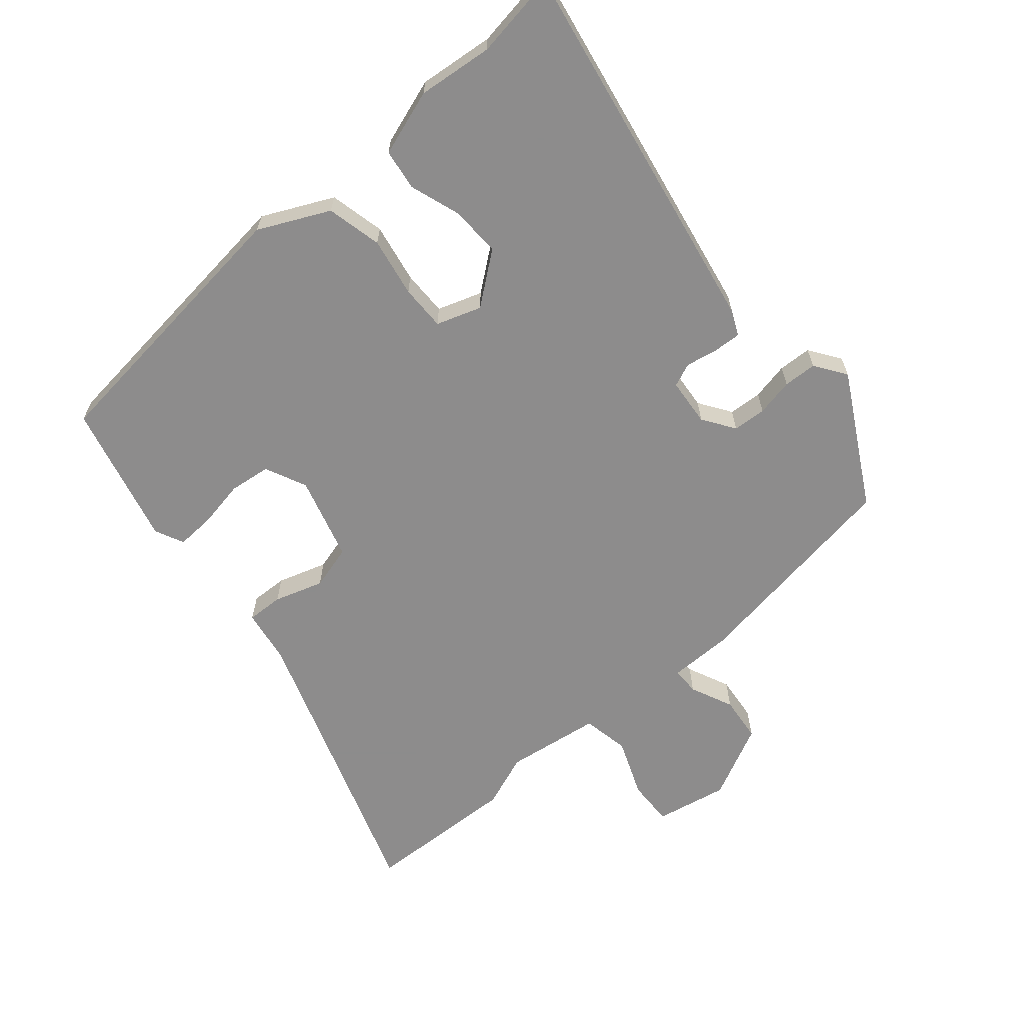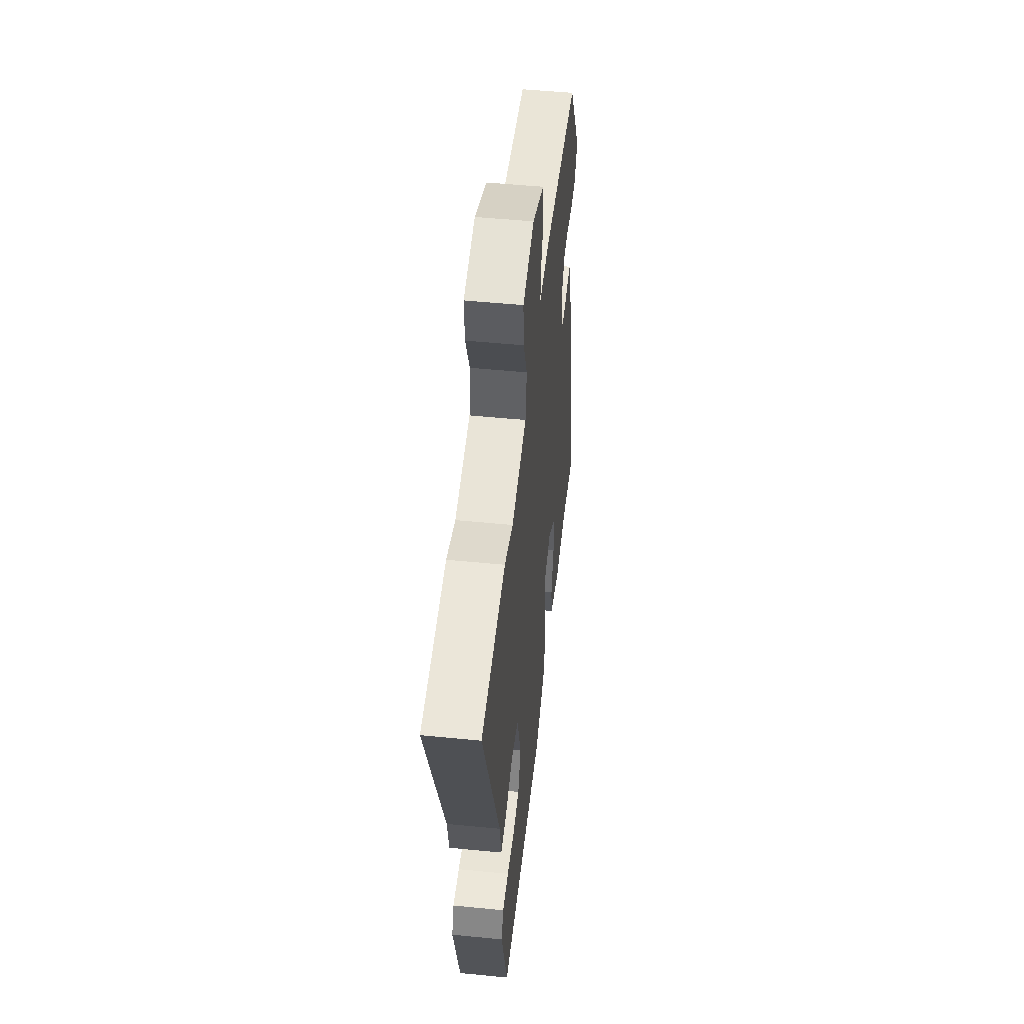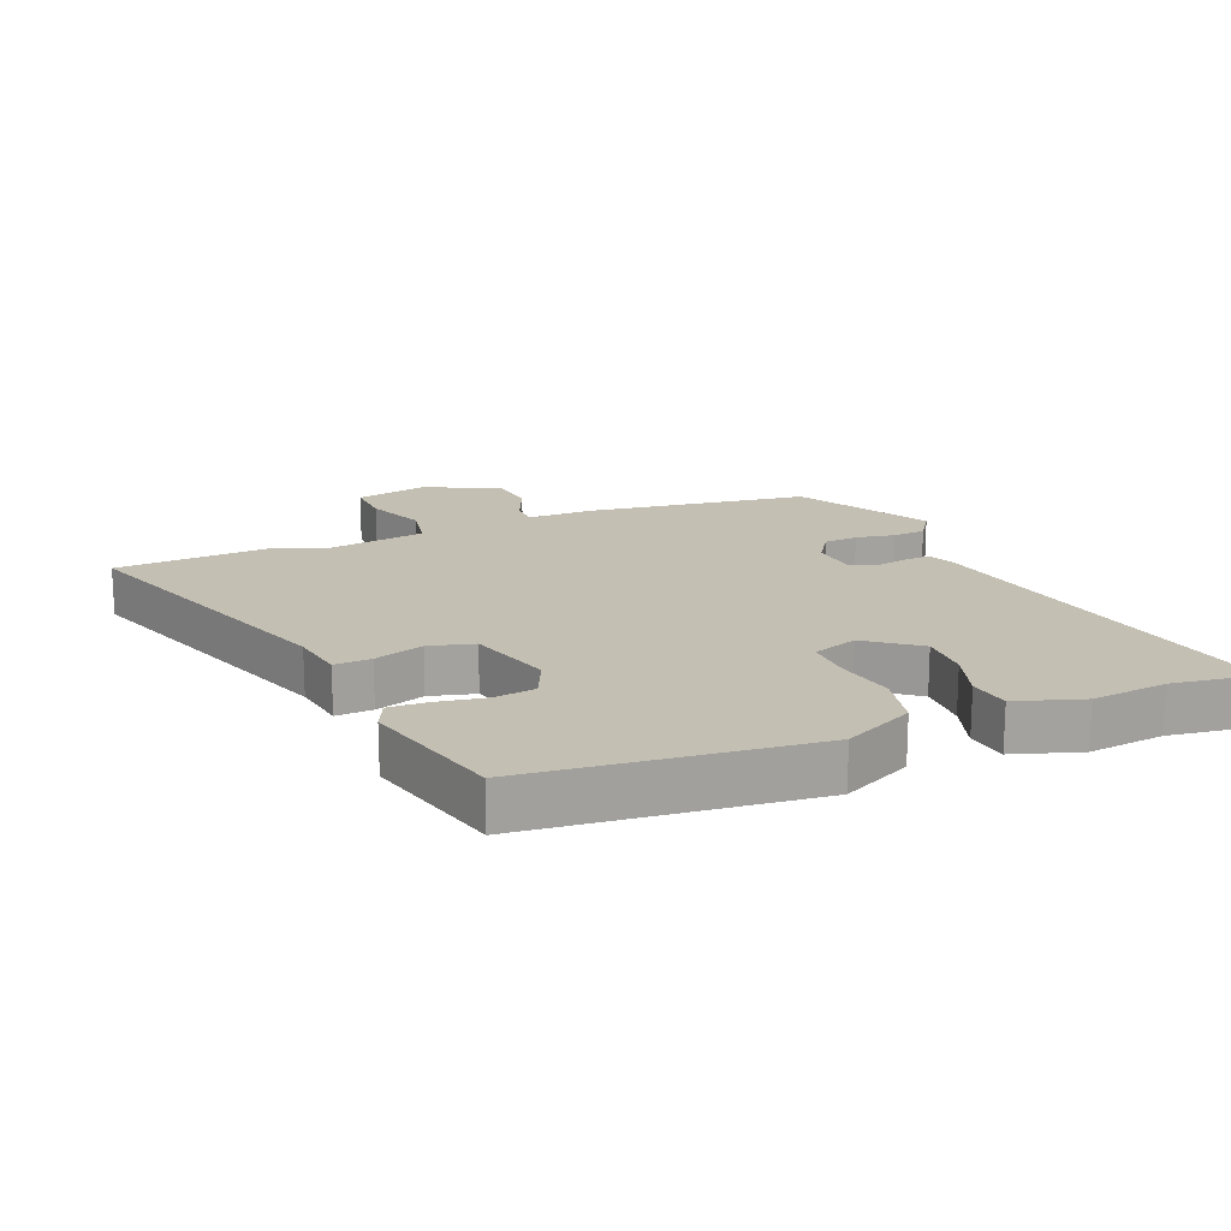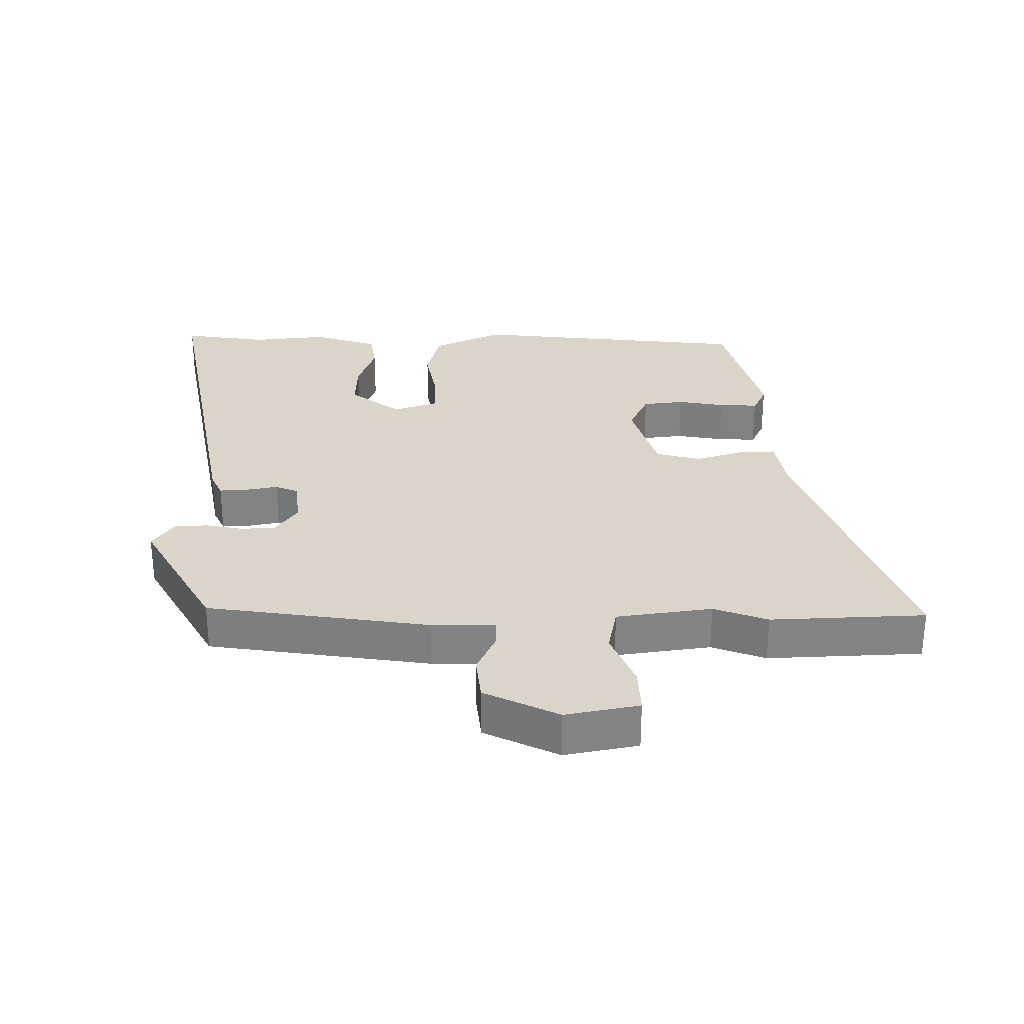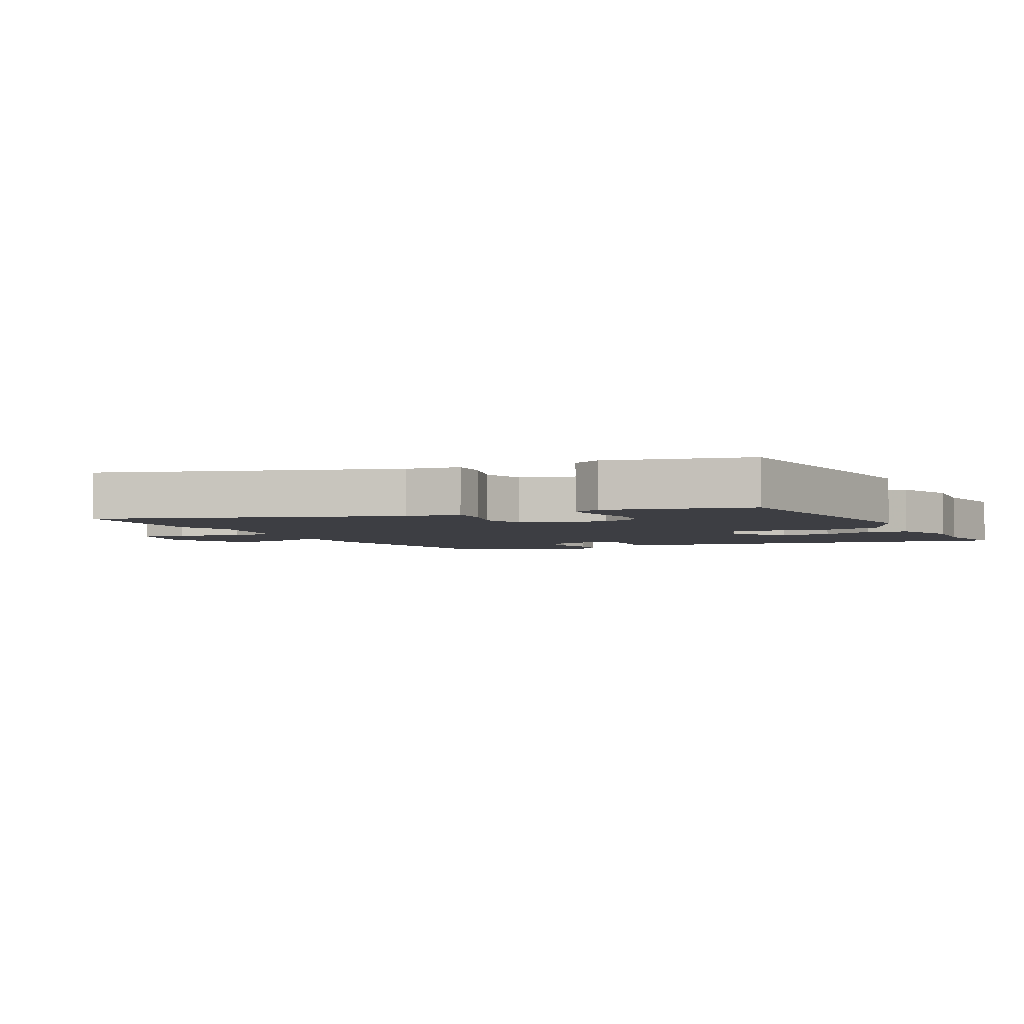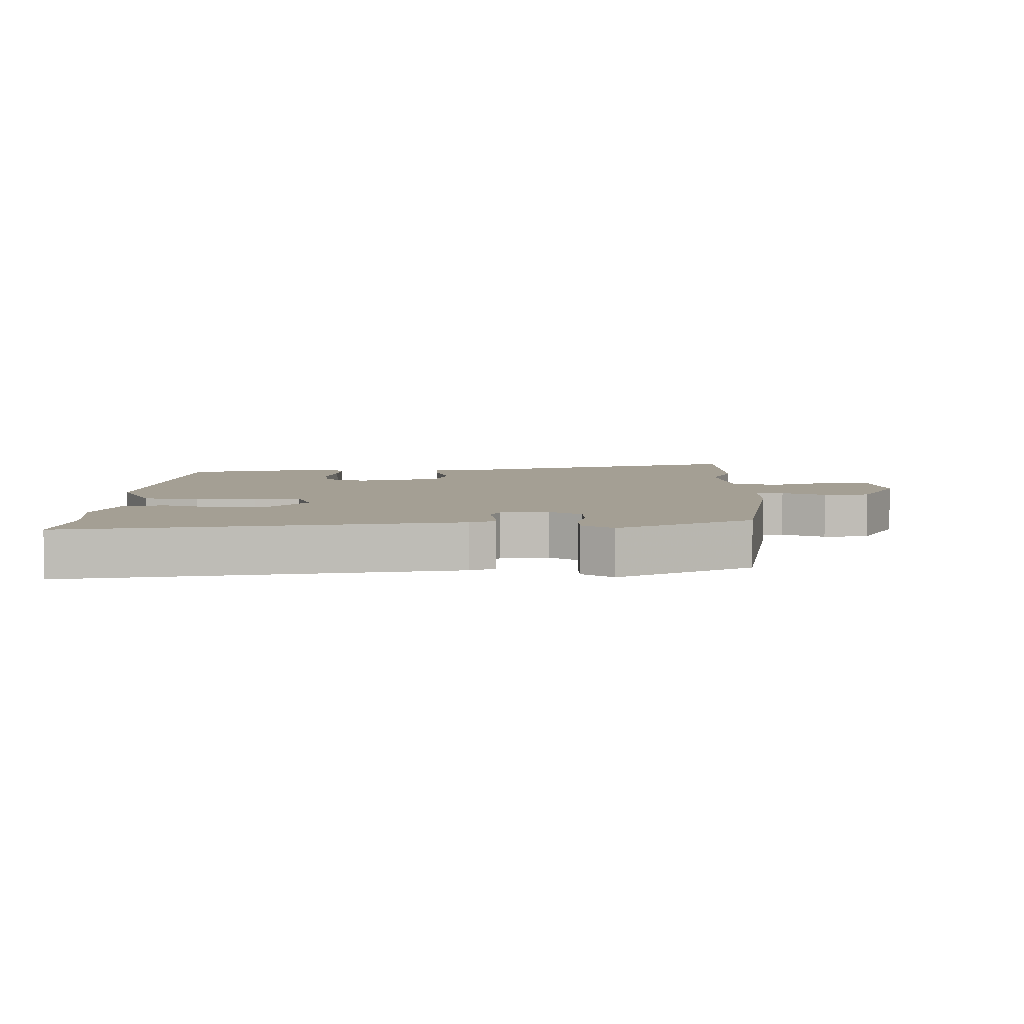
<metadata>
{"format":"obj","ext":"obj","renderer":"f3d","projection":"perspective","resolution":1024,"background":"white","views":[{"elev":-64.3,"azim":-137.6,"up":"+Y"},{"elev":50.4,"azim":96.2,"up":"+Z"},{"elev":17.8,"azim":159.0,"up":"+Y"},{"elev":29.3,"azim":1.3,"up":"+Y"},{"elev":-3.7,"azim":118.9,"up":"+Y"},{"elev":5.6,"azim":-87.4,"up":"+Y"}]}
</metadata>
<code>
v -0.41 0.07 0.49
v -0.063 0.07 0.531
v 0.036 0.07 0.528
v 0.038 0.07 0.571
v 0.01 0.07 0.639
v 0.02 0.07 0.71
v 0.137 0.07 0.763
v 0.25 0.07 0.737
v 0.245 0.07 0.664
v 0.206 0.07 0.575
v 0.218 0.07 0.501
v 0.366 0.07 0.475
v 0.451 0.07 0.504
v 0.691 0.07 0.486
v 0.521 0.07 0.036
v 0.505 0.07 -0.048
v 0.448 0.07 -0.044
v 0.372 0.07 -0.017
v 0.302 0.07 -0.034
v 0.26 0.07 -0.164
v 0.288 0.07 -0.23
v 0.352 0.07 -0.24
v 0.427 0.07 -0.229
v 0.487 0.07 -0.228
v 0.507 0.07 -0.274
v 0.444 0.07 -0.495
v 0.004 0.07 -0.53
v -0.104 0.07 -0.474
v -0.121 0.07 -0.387
v -0.101 0.07 -0.295
v -0.098 0.07 -0.224
v -0.167 0.07 -0.198
v -0.248 0.07 -0.257
v -0.248 0.07 -0.336
v -0.224 0.07 -0.416
v -0.235 0.07 -0.48
v -0.339 0.07 -0.511
v -0.456 0.07 -0.495
v -0.589 0.07 -0.511
v -0.461 0.07 0.078
v -0.442 0.07 0.116
v -0.398 0.07 0.112
v -0.349 0.07 0.101
v -0.312 0.07 0.115
v -0.303 0.07 0.189
v -0.335 0.07 0.24
v -0.387 0.07 0.245
v -0.446 0.07 0.235
v -0.498 0.07 0.239
v -0.53 0.07 0.289
v -0.41 0 0.49
v -0.063 0 0.531
v 0.036 0 0.528
v 0.038 0 0.571
v 0.01 0 0.639
v 0.02 0 0.71
v 0.137 0 0.763
v 0.25 0 0.737
v 0.245 0 0.664
v 0.206 0 0.575
v 0.218 0 0.501
v 0.366 0 0.475
v 0.451 0 0.504
v 0.691 0 0.486
v 0.521 0 0.036
v 0.505 0 -0.048
v 0.448 0 -0.044
v 0.372 0 -0.017
v 0.302 0 -0.034
v 0.26 0 -0.164
v 0.288 0 -0.23
v 0.352 0 -0.24
v 0.427 0 -0.229
v 0.487 0 -0.228
v 0.507 0 -0.274
v 0.444 0 -0.495
v 0.004 0 -0.53
v -0.104 0 -0.474
v -0.121 0 -0.387
v -0.101 0 -0.295
v -0.098 0 -0.224
v -0.167 0 -0.198
v -0.248 0 -0.257
v -0.248 0 -0.336
v -0.224 0 -0.416
v -0.235 0 -0.48
v -0.339 0 -0.511
v -0.456 0 -0.495
v -0.589 0 -0.511
v -0.461 0 0.078
v -0.442 0 0.116
v -0.398 0 0.112
v -0.349 0 0.101
v -0.312 0 0.115
v -0.303 0 0.189
v -0.335 0 0.24
v -0.387 0 0.245
v -0.446 0 0.235
v -0.498 0 0.239
v -0.53 0 0.289
f 47 48 49 50
f 46 47 50 1
f 45 46 1 2
f 44 45 2 3
f 40 41 42 43
f 38 39 40 43
f 38 43 44
f 34 35 36 37
f 33 34 37 38
f 27 28 29 30
f 27 30 31
f 26 27 31
f 25 26 31
f 22 23 24 25
f 21 22 25 31
f 20 21 31 32
f 15 16 17 18
f 15 18 19
f 12 13 14 15
f 11 12 15 19
f 10 11 19 20
f 8 9 10
f 7 8 10
f 4 5 6 7
f 3 4 7 10
f 33 38 44 3
f 3 10 20 32
f 3 32 33
f 100 99 98 97
f 51 100 97 96
f 52 51 96 95
f 53 52 95 94
f 93 92 91 90
f 93 90 89 88
f 94 93 88
f 87 86 85 84
f 88 87 84 83
f 80 79 78 77
f 81 80 77
f 81 77 76
f 81 76 75
f 75 74 73 72
f 81 75 72 71
f 82 81 71 70
f 68 67 66 65
f 69 68 65
f 65 64 63 62
f 69 65 62 61
f 70 69 61 60
f 60 59 58
f 60 58 57
f 57 56 55 54
f 60 57 54 53
f 53 94 88 83
f 82 70 60 53
f 83 82 53
f 1 51 52 2
f 2 52 53 3
f 3 53 54 4
f 4 54 55 5
f 5 55 56 6
f 6 56 57 7
f 7 57 58 8
f 8 58 59 9
f 9 59 60 10
f 10 60 61 11
f 11 61 62 12
f 12 62 63 13
f 13 63 64 14
f 14 64 65 15
f 15 65 66 16
f 16 66 67 17
f 17 67 68 18
f 18 68 69 19
f 19 69 70 20
f 20 70 71 21
f 21 71 72 22
f 22 72 73 23
f 23 73 74 24
f 24 74 75 25
f 25 75 76 26
f 26 76 77 27
f 27 77 78 28
f 28 78 79 29
f 29 79 80 30
f 30 80 81 31
f 31 81 82 32
f 32 82 83 33
f 33 83 84 34
f 34 84 85 35
f 35 85 86 36
f 36 86 87 37
f 37 87 88 38
f 38 88 89 39
f 39 89 90 40
f 40 90 91 41
f 41 91 92 42
f 42 92 93 43
f 43 93 94 44
f 44 94 95 45
f 45 95 96 46
f 46 96 97 47
f 47 97 98 48
f 48 98 99 49
f 49 99 100 50
f 50 100 51 1

</code>
